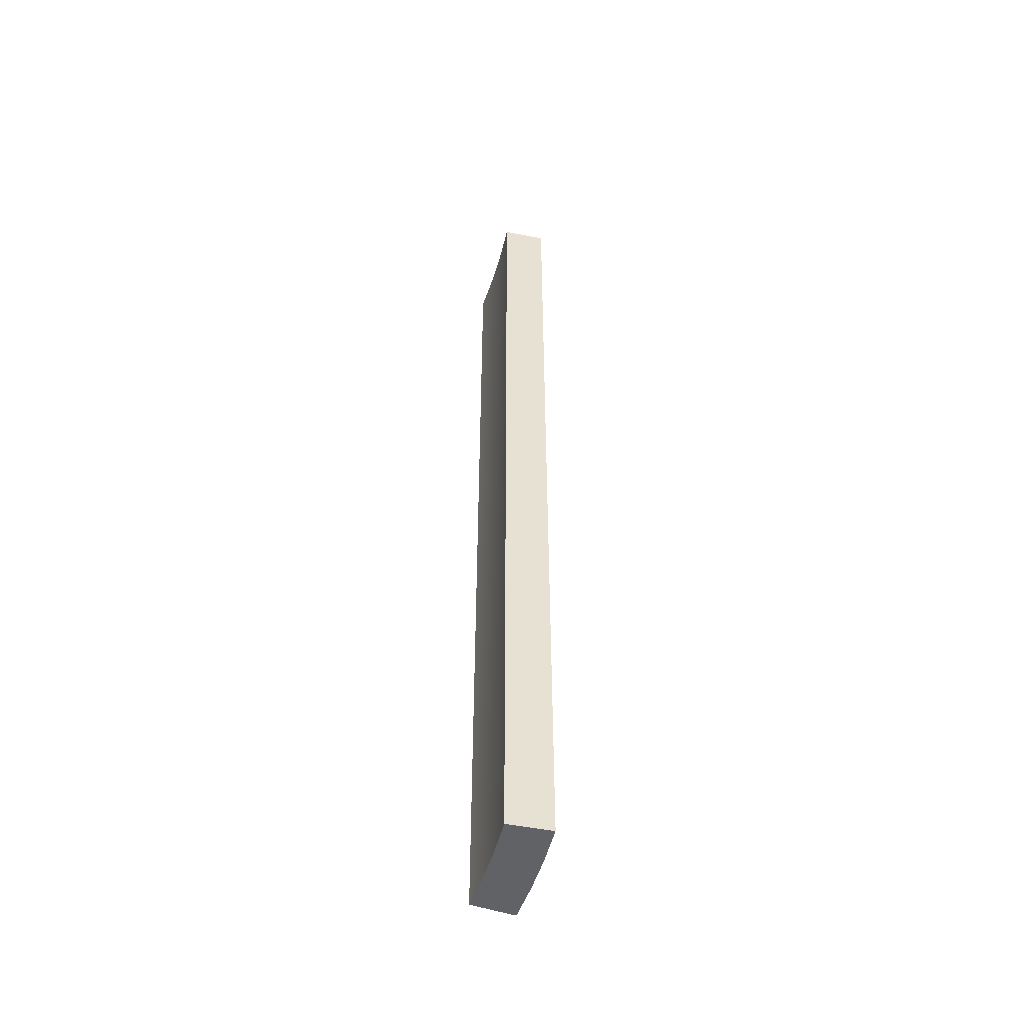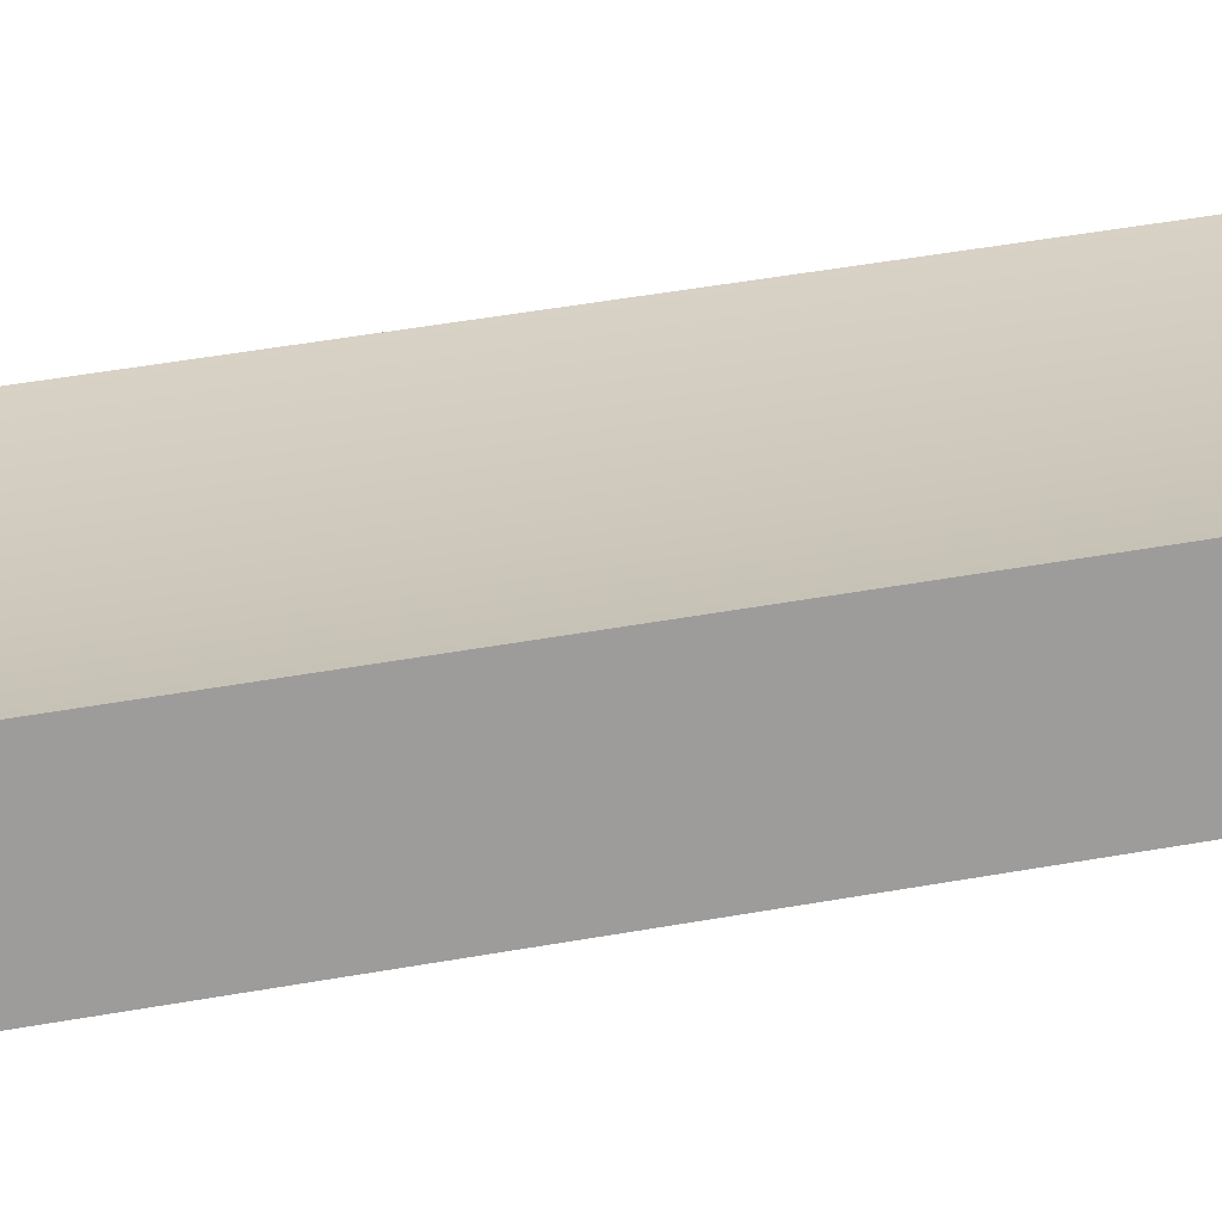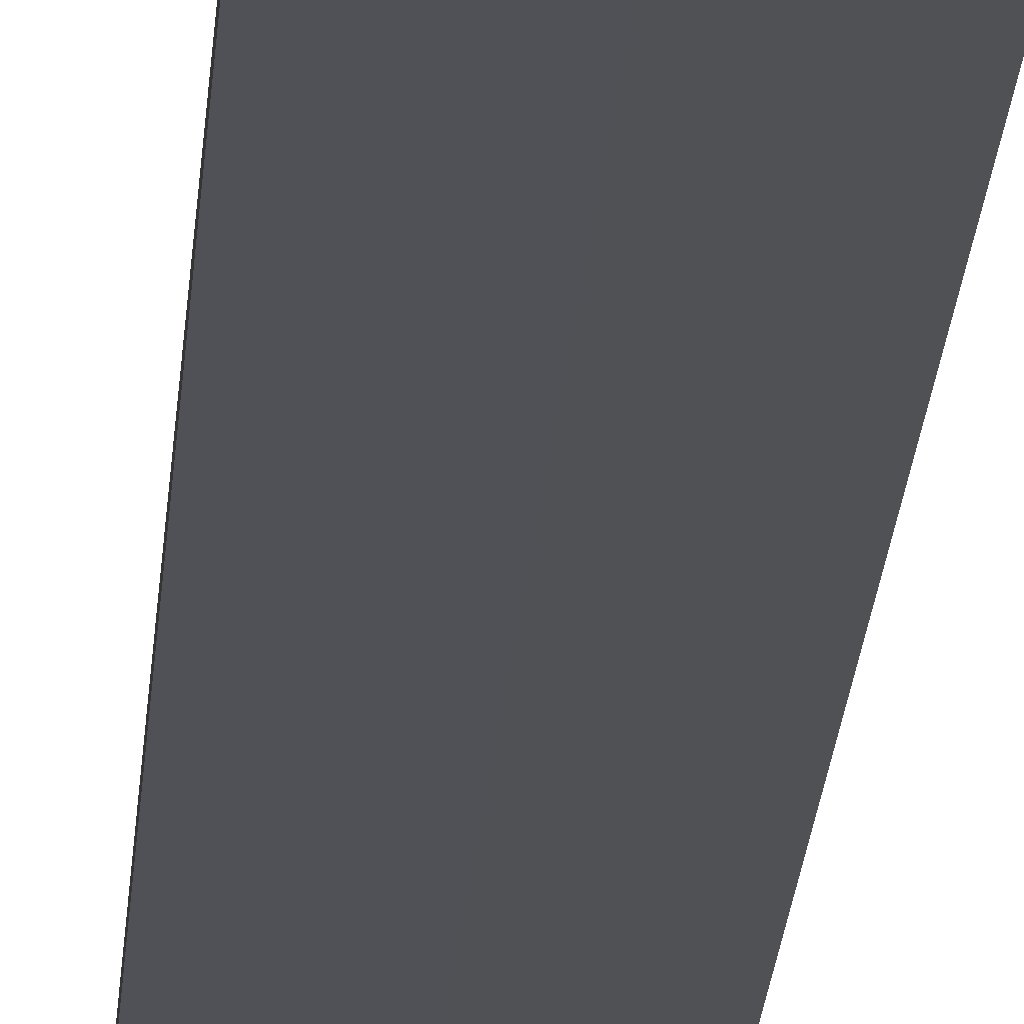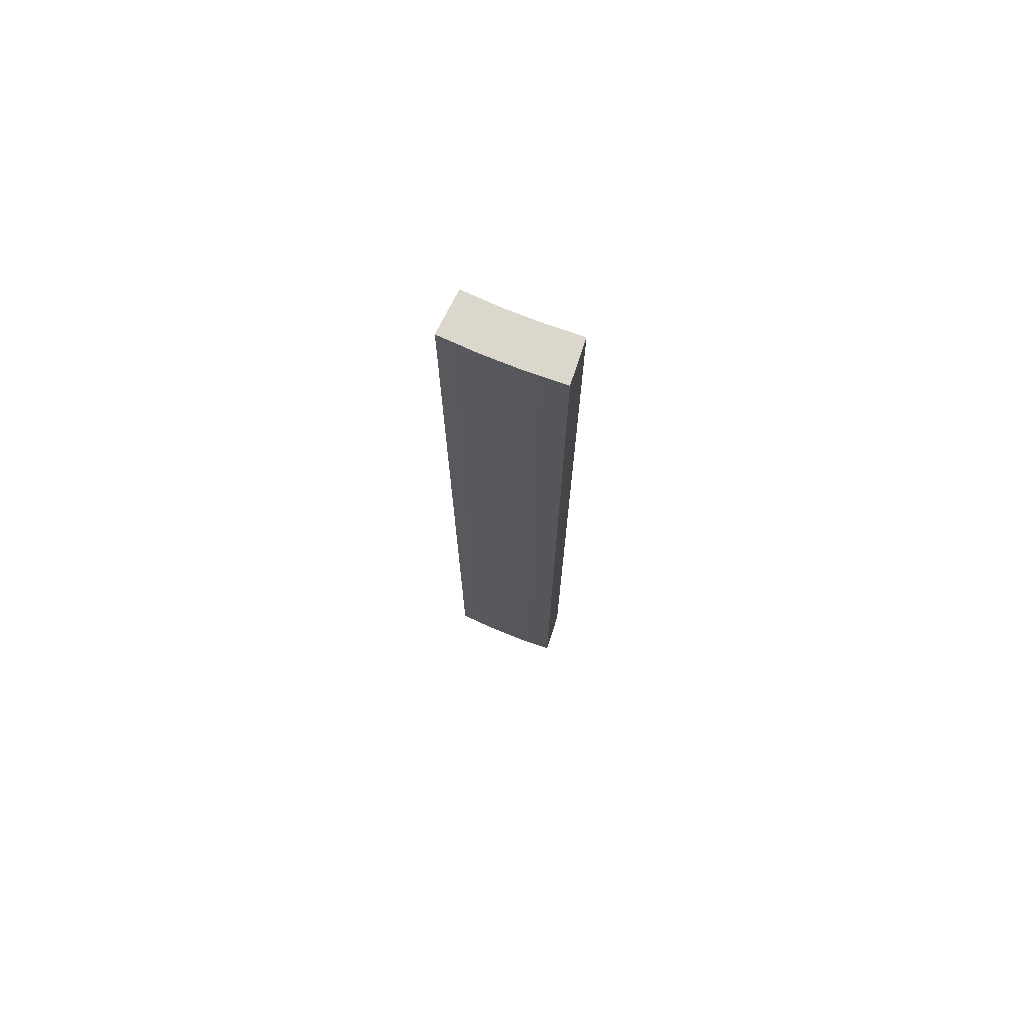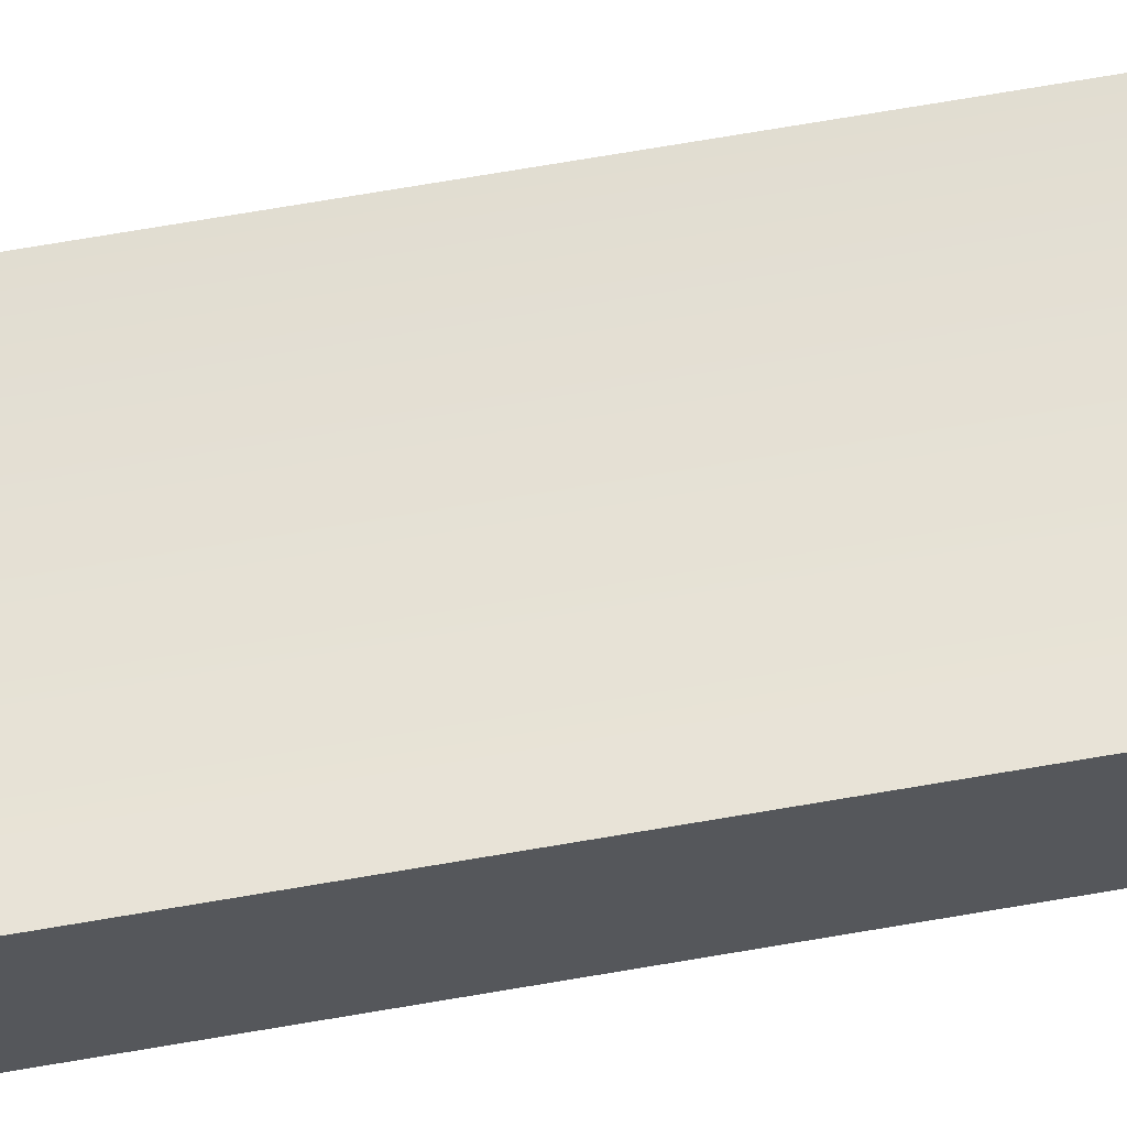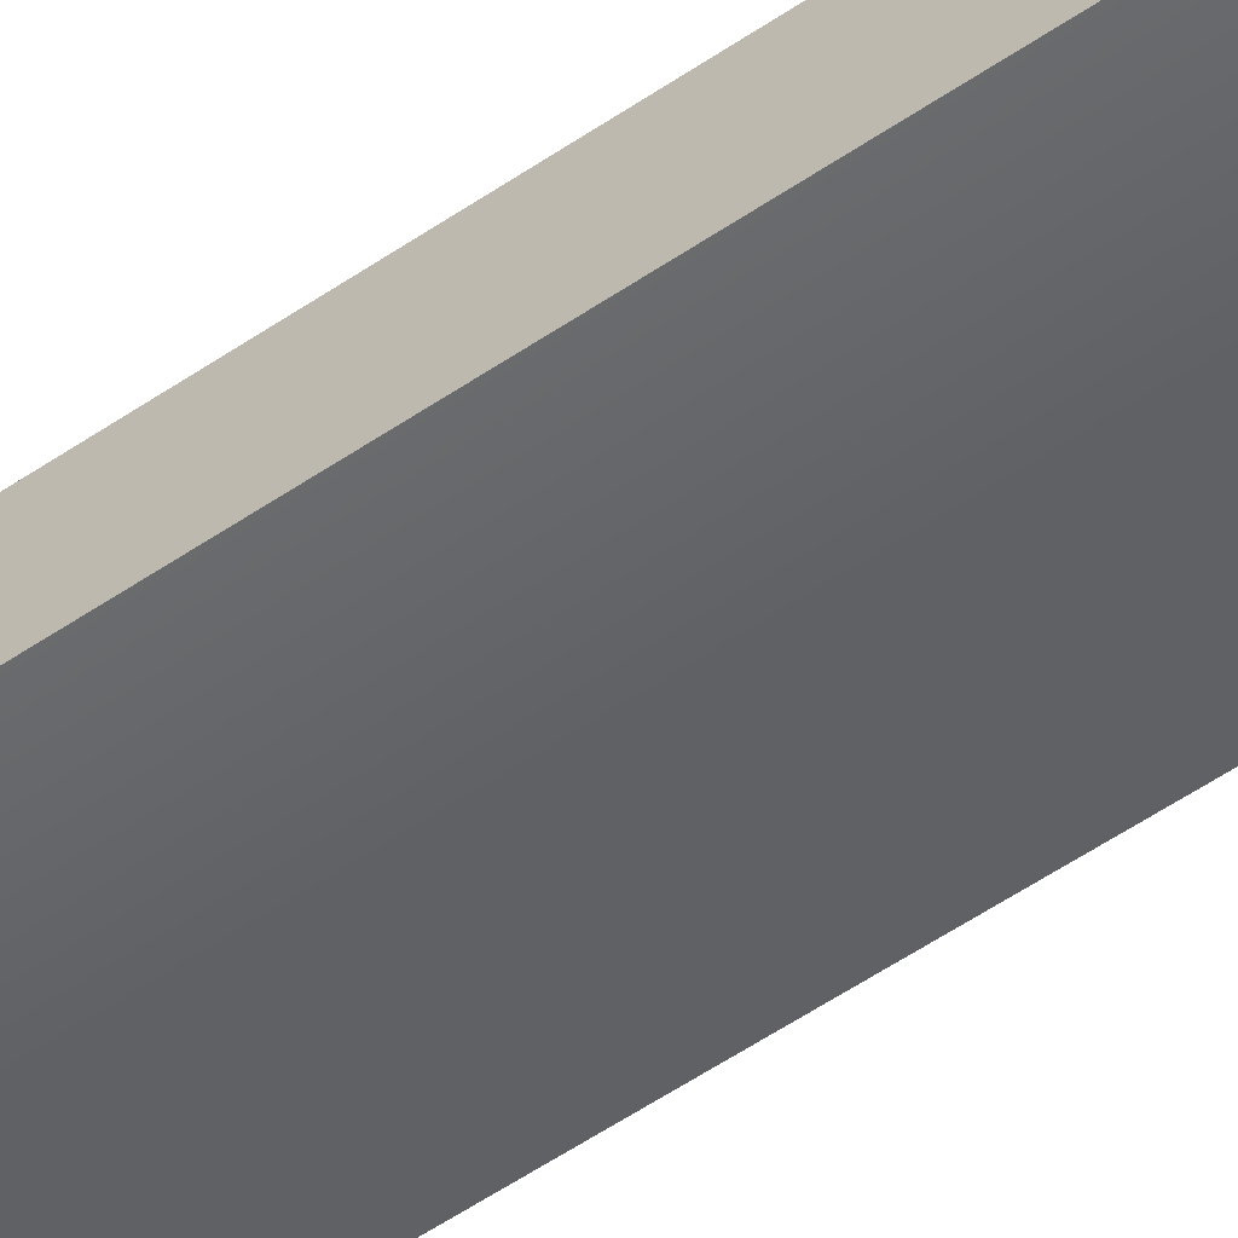
<metadata>
{"format":"obj","ext":"obj","renderer":"f3d","projection":"perspective","resolution":1024,"background":"white","views":[{"elev":-50.7,"azim":-106.2,"up":"+Z"},{"elev":23.2,"azim":69.3,"up":"+Y"},{"elev":-20.3,"azim":176.4,"up":"+Y"},{"elev":73.1,"azim":22.2,"up":"+Z"},{"elev":65.0,"azim":79.9,"up":"+Y"},{"elev":-50.3,"azim":-52.4,"up":"+Y"}]}
</metadata>
<code>
v 0.4 -36.19 7.4
v 0.3786 -35.89 7.4
v 0.3786 -35.89 14
v 0.4 -36.19 14
v -0.3786 -35.89 7.4
v -0.4 -36.19 7.4
v -0.4 -36.19 14
v -0.3786 -35.89 14
v 0.4 -36.19 7.4
v 0.1334 -36.2 7.4
v -0.1334 -36.2 7.4
v -0.4 -36.19 7.4
v -0.3786 -35.89 7.4
v -0.1263 -35.9 7.4
v 0.1263 -35.9 7.4
v 0.3786 -35.89 7.4
v -0.4 -36.19 14
v -0.1334 -36.2 14
v 0.1334 -36.2 14
v 0.4 -36.19 14
v 0.3786 -35.89 14
v 0.1263 -35.9 14
v -0.1263 -35.9 14
v -0.3786 -35.89 14
v 0.3786 -35.89 7.4
v 0.1263 -35.9 7.4
v -0.1263 -35.9 7.4
v -0.3786 -35.89 7.4
v -0.3786 -35.89 14
v -0.1263 -35.9 14
v 0.1263 -35.9 14
v 0.3786 -35.89 14
v -0.4 -36.19 7.4
v -0.1334 -36.2 7.4
v 0.1334 -36.2 7.4
v 0.4 -36.19 7.4
v 0.4 -36.19 14
v 0.1334 -36.2 14
v -0.1334 -36.2 14
v -0.4 -36.19 14
f 1 2 4
f 4 2 3
f 5 6 8
f 8 6 7
f 16 9 15
f 15 9 10
f 15 10 11
f 15 11 14
f 14 11 12
f 14 12 13
f 24 17 23
f 23 17 18
f 23 18 19
f 23 19 22
f 22 19 20
f 22 20 21
f 32 25 31
f 31 25 26
f 31 26 27
f 28 29 27
f 27 29 30
f 27 30 31
f 40 33 39
f 39 33 34
f 39 34 35
f 36 37 35
f 35 37 38
f 35 38 39

</code>
